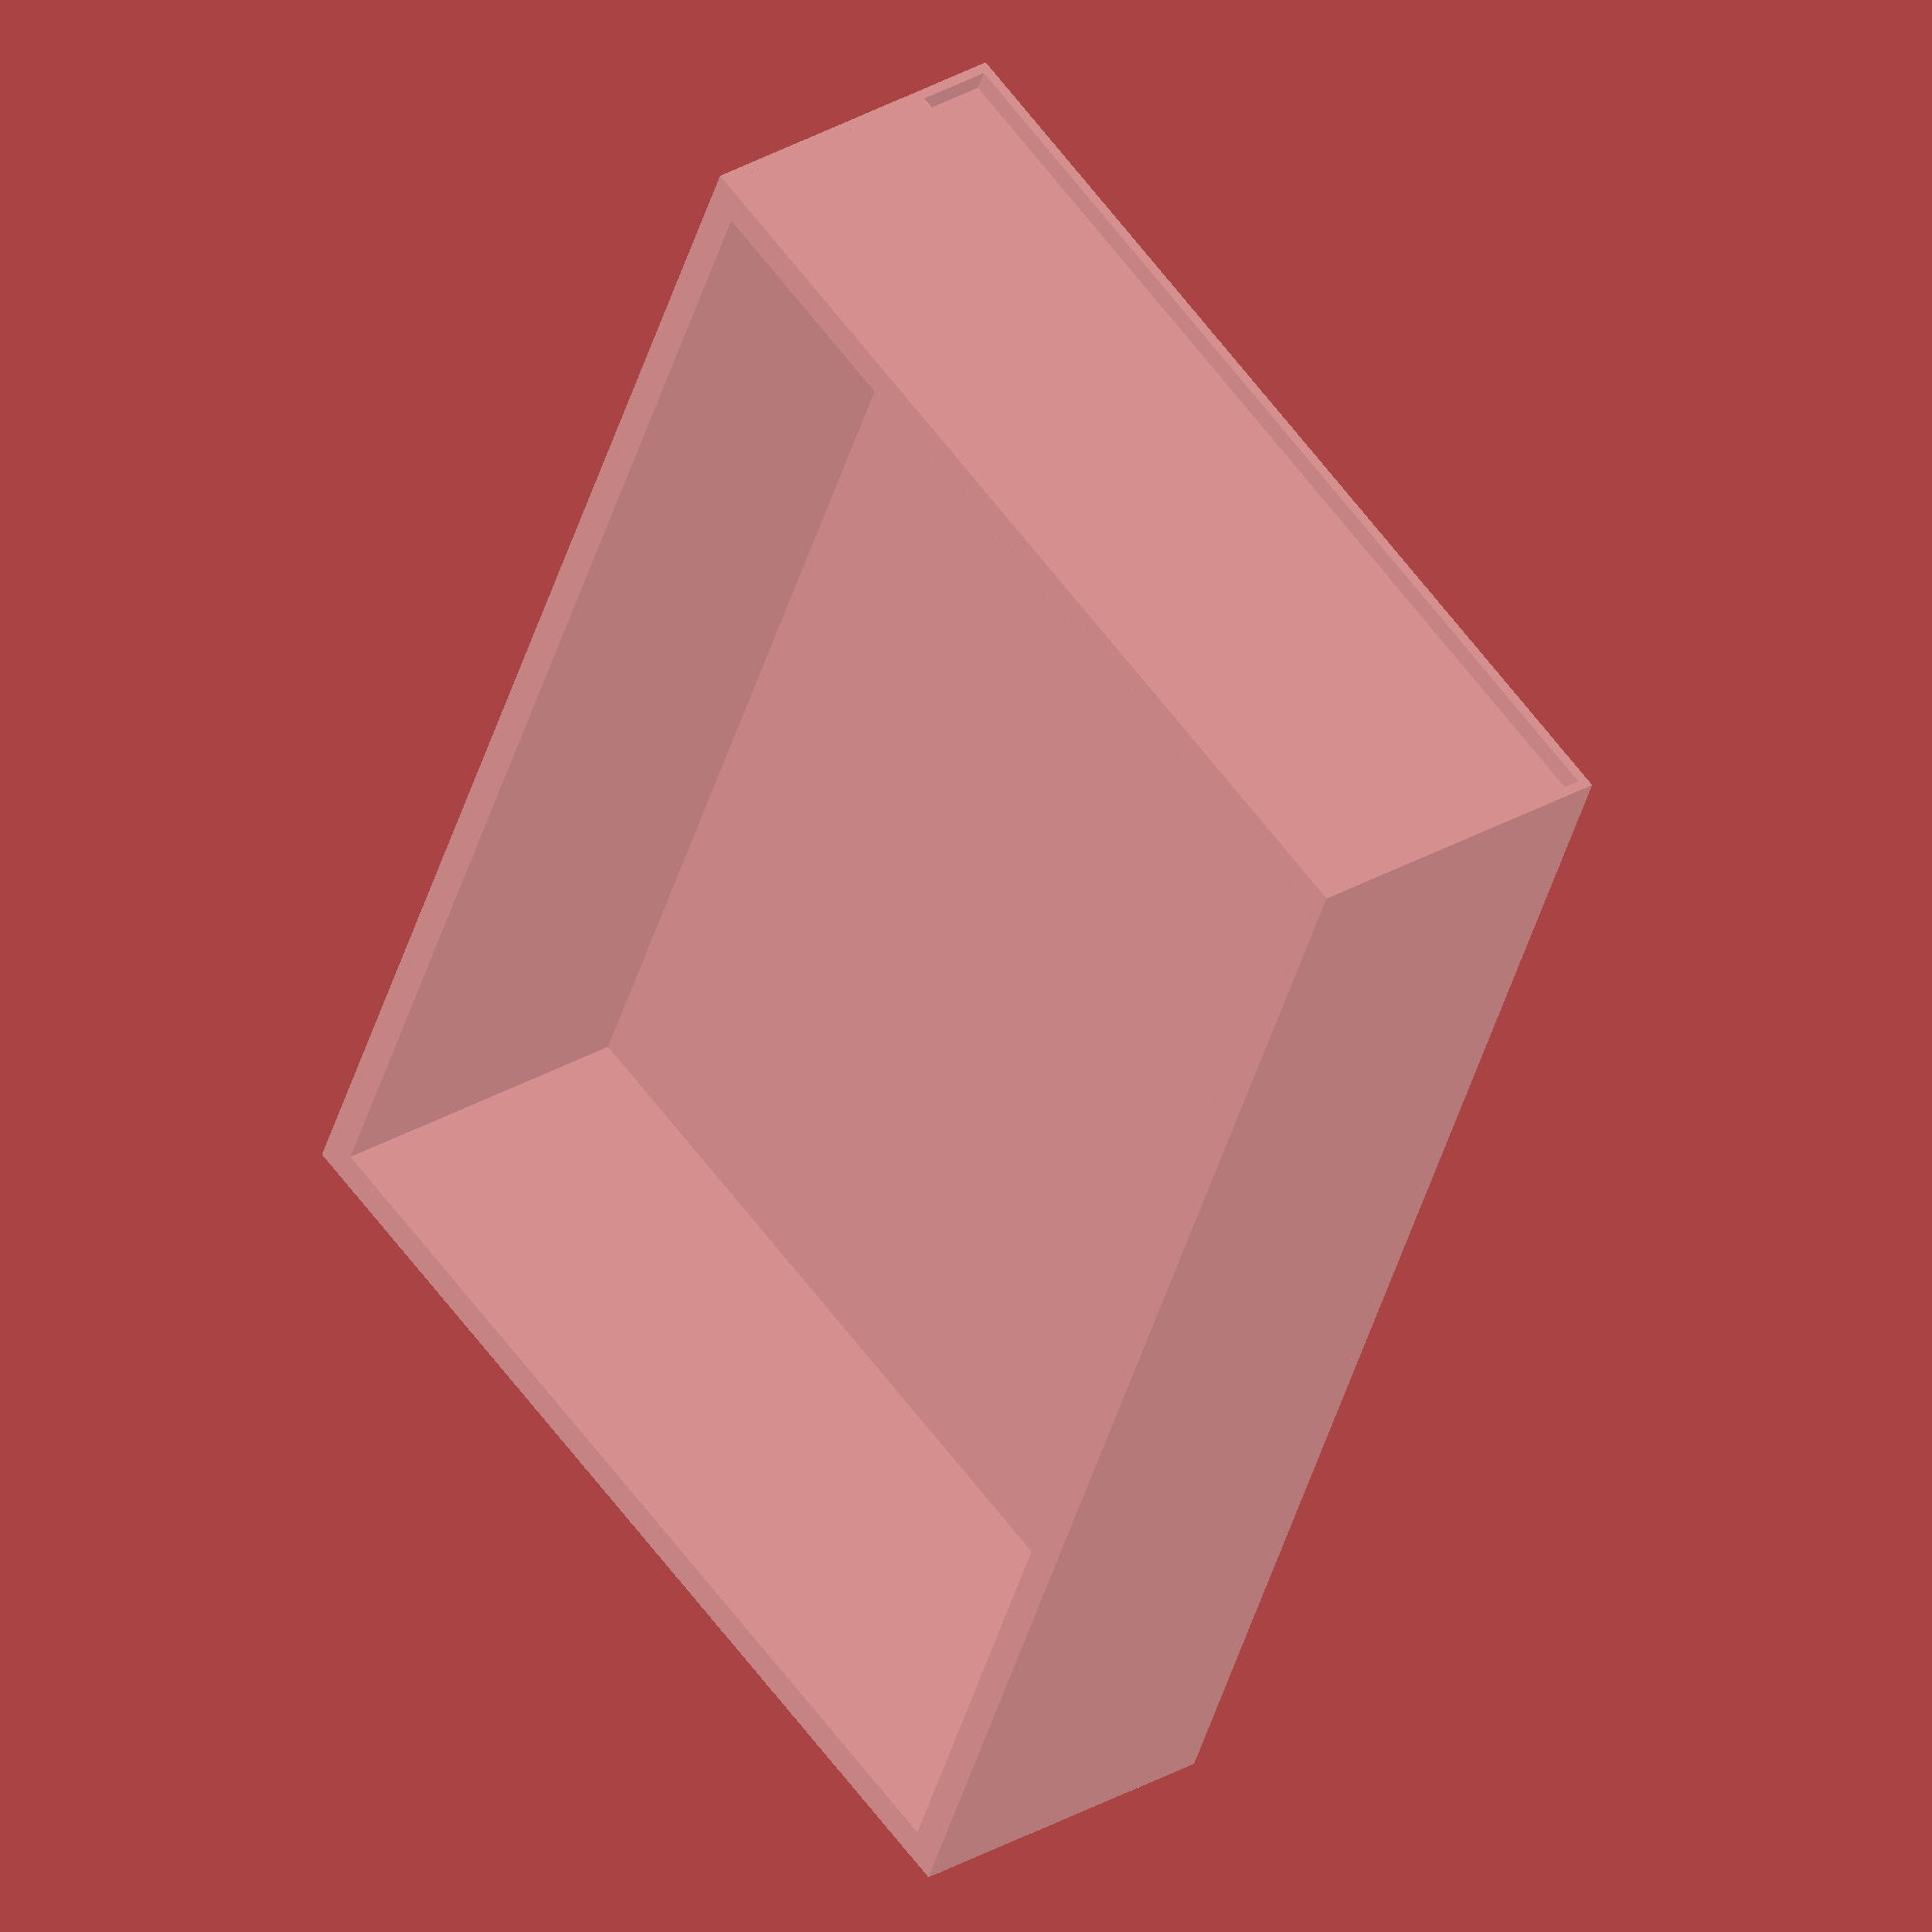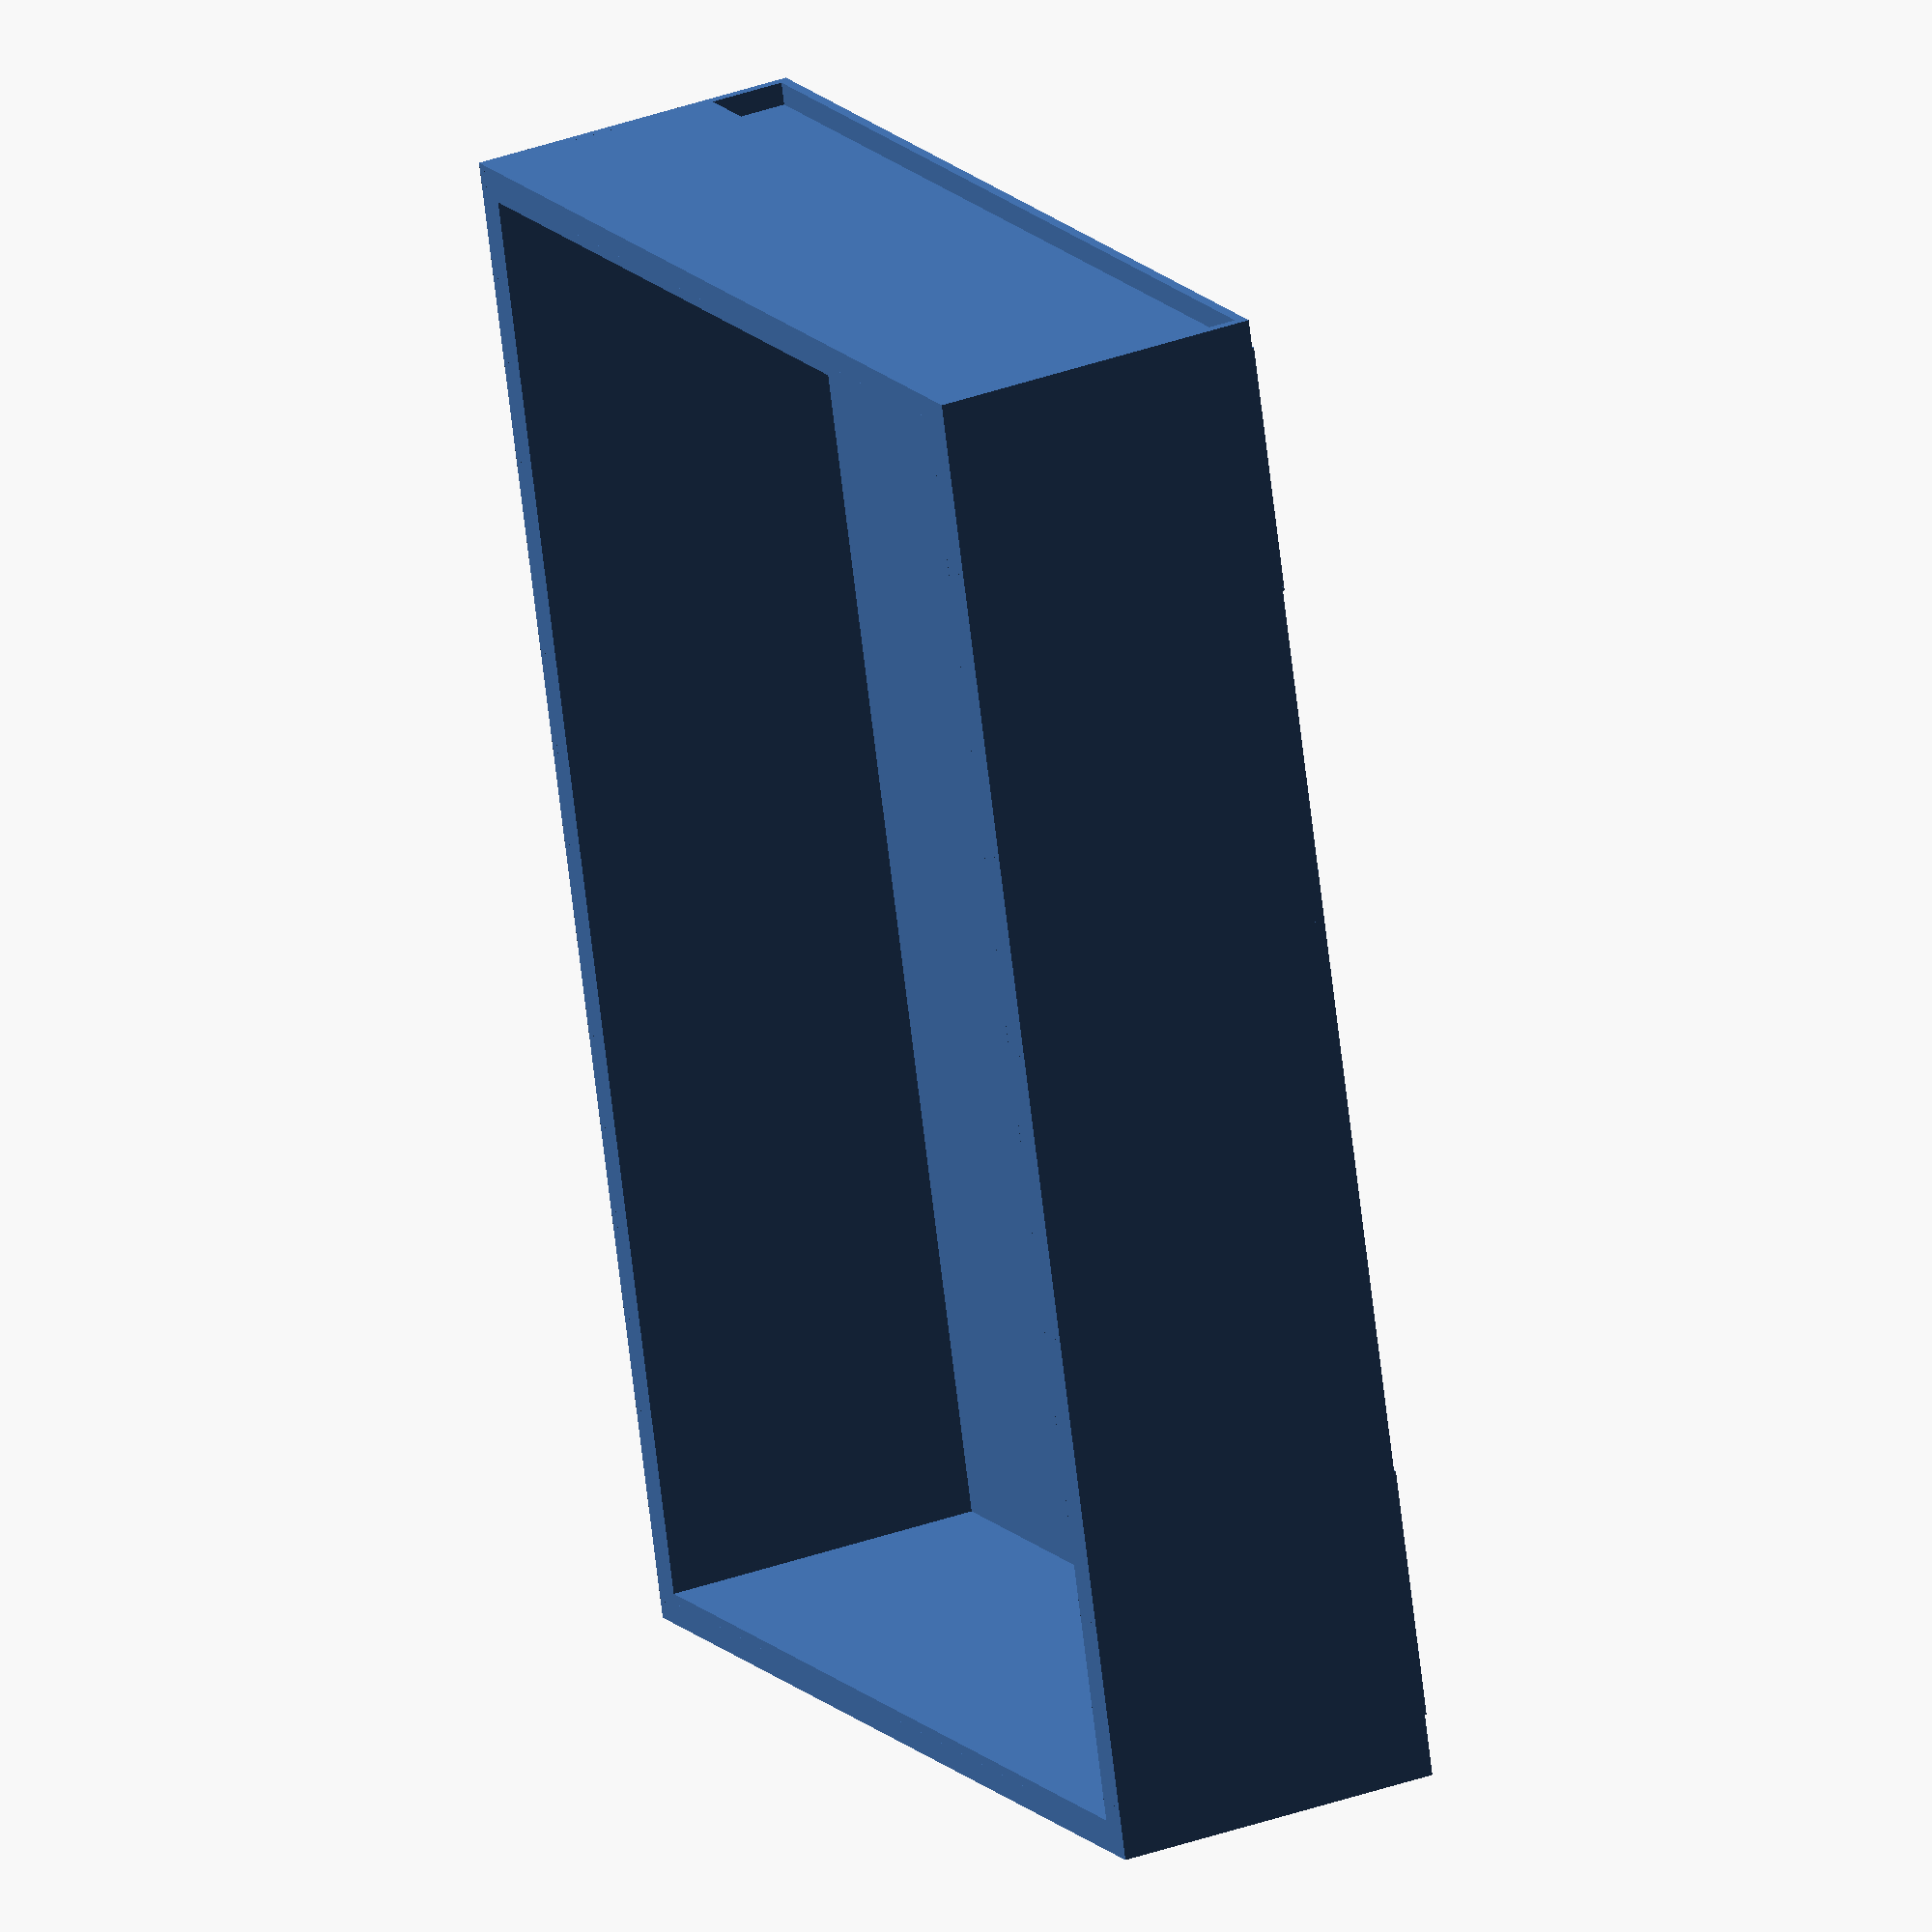
<openscad>
multiplex_4mm = 4;
multiplex_9mm = 9;
multiplex_12mm = 12;

eb_length = 598;
eb_width = 398;
eb_height_inner = 130; 

eb_in_out_diff = 18;

min_cut_width = 100;

//----------------------

plate_thickness = multiplex_4mm;
eb_height_stacked = eb_height_inner + plate_thickness;
echo("eb_height_inner", eb_height_inner);
echo("eb_height_stacked", eb_height_stacked);

//----------------------
// 2x footer
//----------------------
footer_single_size = [min_cut_width, eb_width-2*eb_in_out_diff, multiplex_9mm];

o_footer_x = (eb_length/2) - (min_cut_width/2) - eb_in_out_diff;
o_footer_z = multiplex_9mm/2;

translate([o_footer_x, 0, -o_footer_z])
    cube(footer_single_size, center = true);
translate([-o_footer_x, 0, -o_footer_z])
    cube(footer_single_size, center = true);
echo("footer:");
echo("2x", footer_single_size);

//----------------------
// 1x plate
//----------------------

o_plate_z = plate_thickness/2;
translate([0, 0, o_plate_z])
    cube([eb_length, eb_width, plate_thickness], center = true);
echo("plate:");
echo("1x", [eb_length, eb_width, plate_thickness]);

//----------------------
// 8x sides
//----------------------
sides_hight = (eb_height_inner/2) + plate_thickness;
side_short_length = eb_width - 2 * multiplex_4mm;

// sides-short-thin
o_short_x = eb_length/2-multiplex_4mm/2-multiplex_9mm;

translate([o_short_x, 0, sides_hight])
    cube([multiplex_4mm, side_short_length, eb_height_inner], center = true);
translate([-(o_short_x), 0, sides_hight])
    cube([multiplex_4mm, side_short_length, eb_height_inner], center = true);
echo("sides-short-thin:");
echo("2x", [multiplex_4mm, side_short_length, eb_height_inner]);

// sides-short-thick
o_short_T_z = eb_length/2-multiplex_9mm/2;
o_short_T_z_grip = (eb_height_inner - min_cut_width)/2;

translate([o_short_T_z, 0, sides_hight + o_short_T_z_grip])
    cube([multiplex_9mm, side_short_length, min_cut_width], center = true);
translate([-(o_short_T_z), 0, sides_hight + o_short_T_z_grip])
    cube([multiplex_9mm, side_short_length, min_cut_width], center = true);
echo("sides-short-thick:");
echo("2x", [multiplex_9mm, side_short_length, min_cut_width]);

// sides-long-thin
o_long_y = eb_width/2 - multiplex_4mm/2;
o_long_thick_y = eb_width/2 - multiplex_9mm/2 - multiplex_4mm;
side_long_length = eb_length - 2 * multiplex_9mm - 2 * multiplex_4mm;

translate([0, o_long_y, sides_hight])
    cube([eb_length, multiplex_4mm, eb_height_inner], center = true);
translate([0, -o_long_y, sides_hight])
    cube([eb_length, multiplex_4mm, eb_height_inner], center = true);
echo("sides-long-thin:");
echo("2x", [eb_length, multiplex_4mm, eb_height_inner]);


// sides-long-thick
translate([0, o_long_thick_y, sides_hight])
    cube([side_long_length, multiplex_9mm, eb_height_inner], center = true);
translate([0, -o_long_thick_y, sides_hight])
    cube([side_long_length, multiplex_9mm, eb_height_inner], center = true);
echo("sides-long-thick:");
echo("2x", [side_long_length, multiplex_9mm, eb_height_inner]);

</openscad>
<views>
elev=329.4 azim=113.6 roll=50.0 proj=o view=solid
elev=148.1 azim=255.2 roll=117.7 proj=o view=wireframe
</views>
